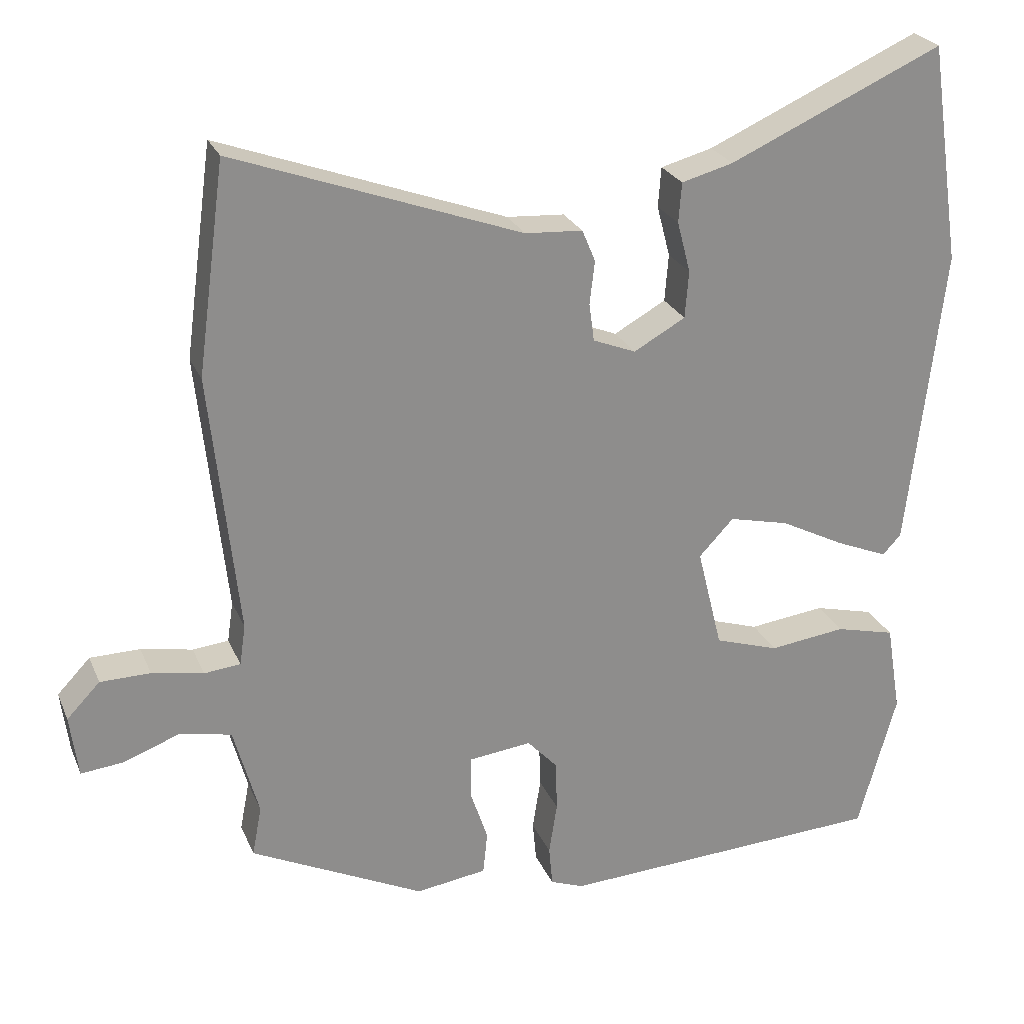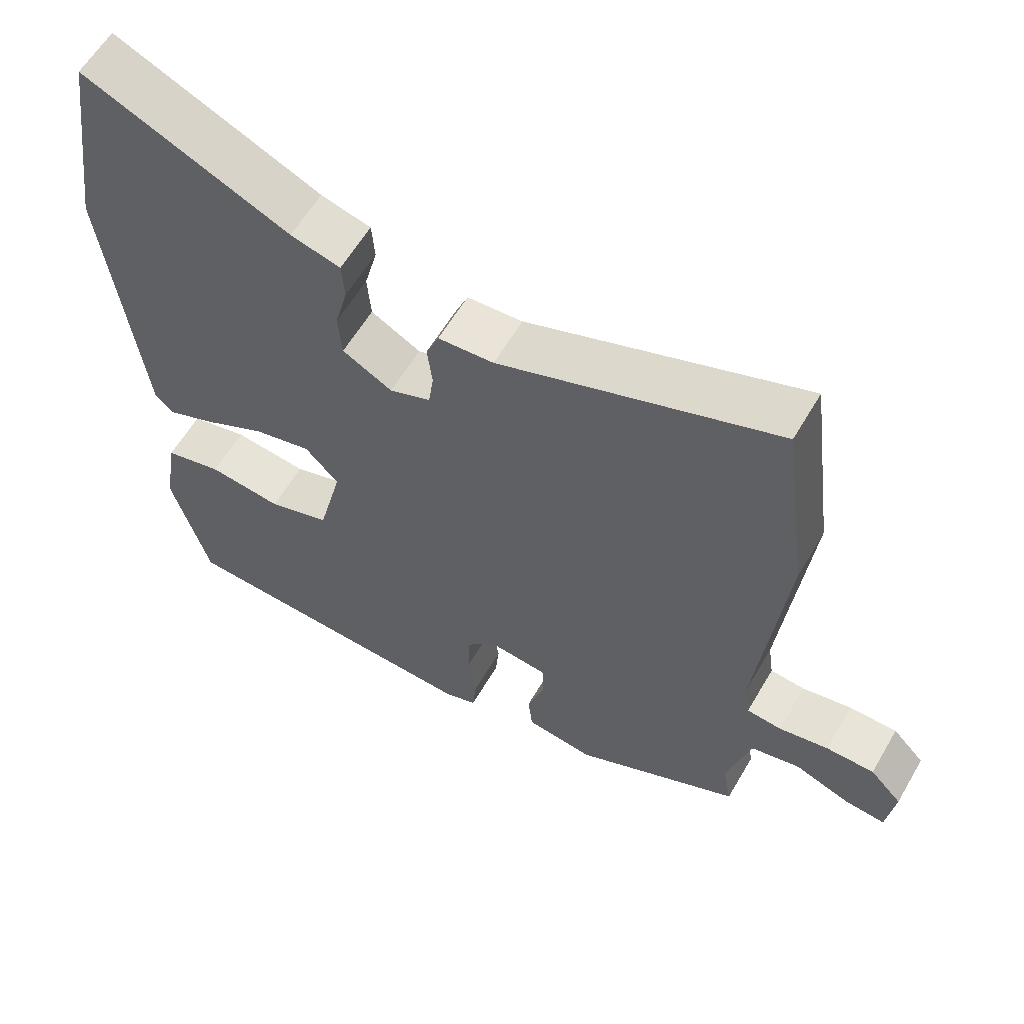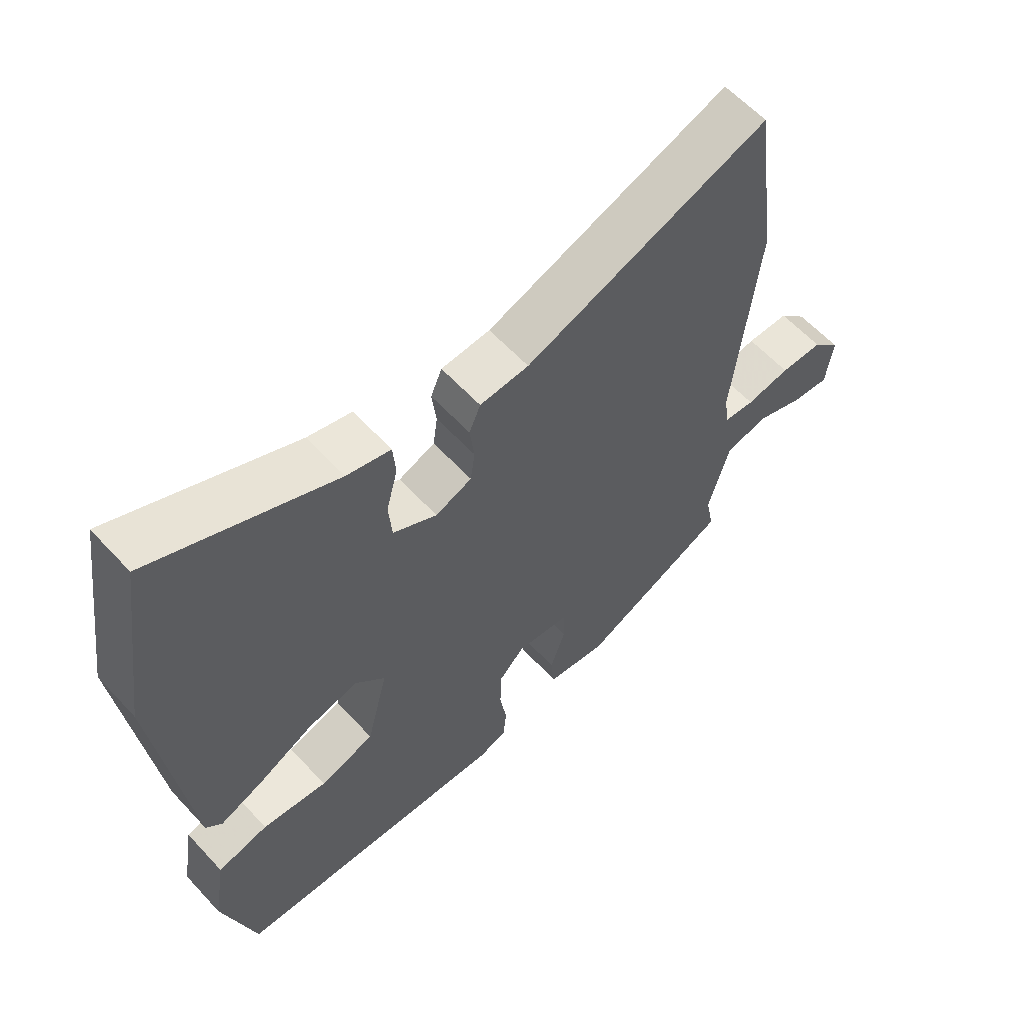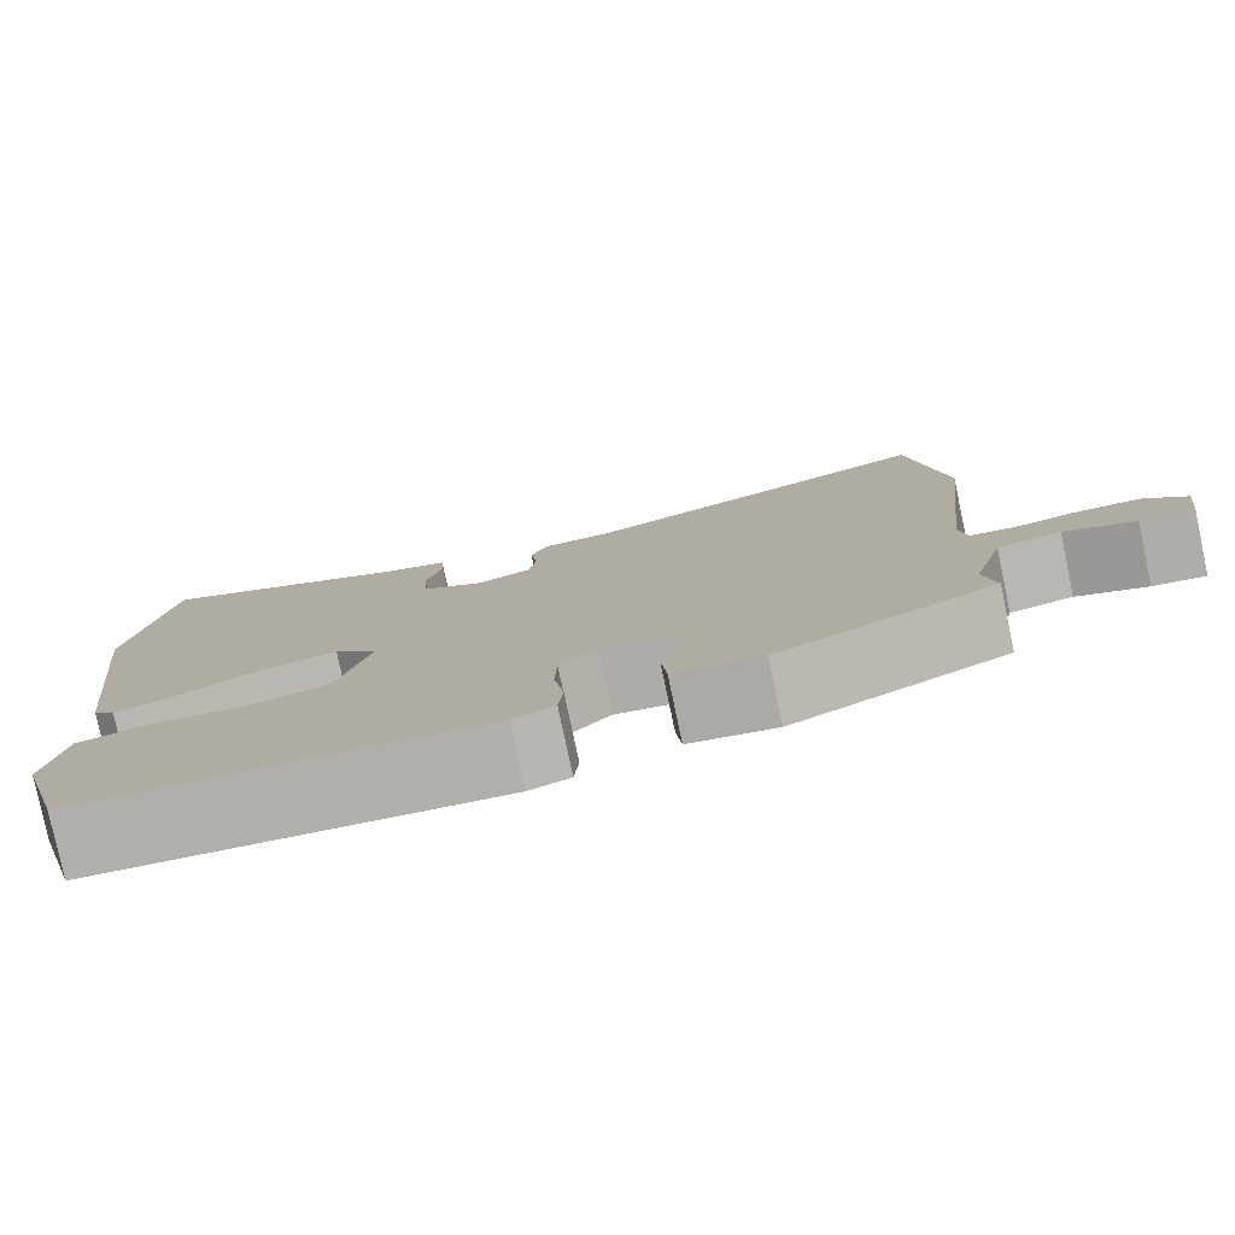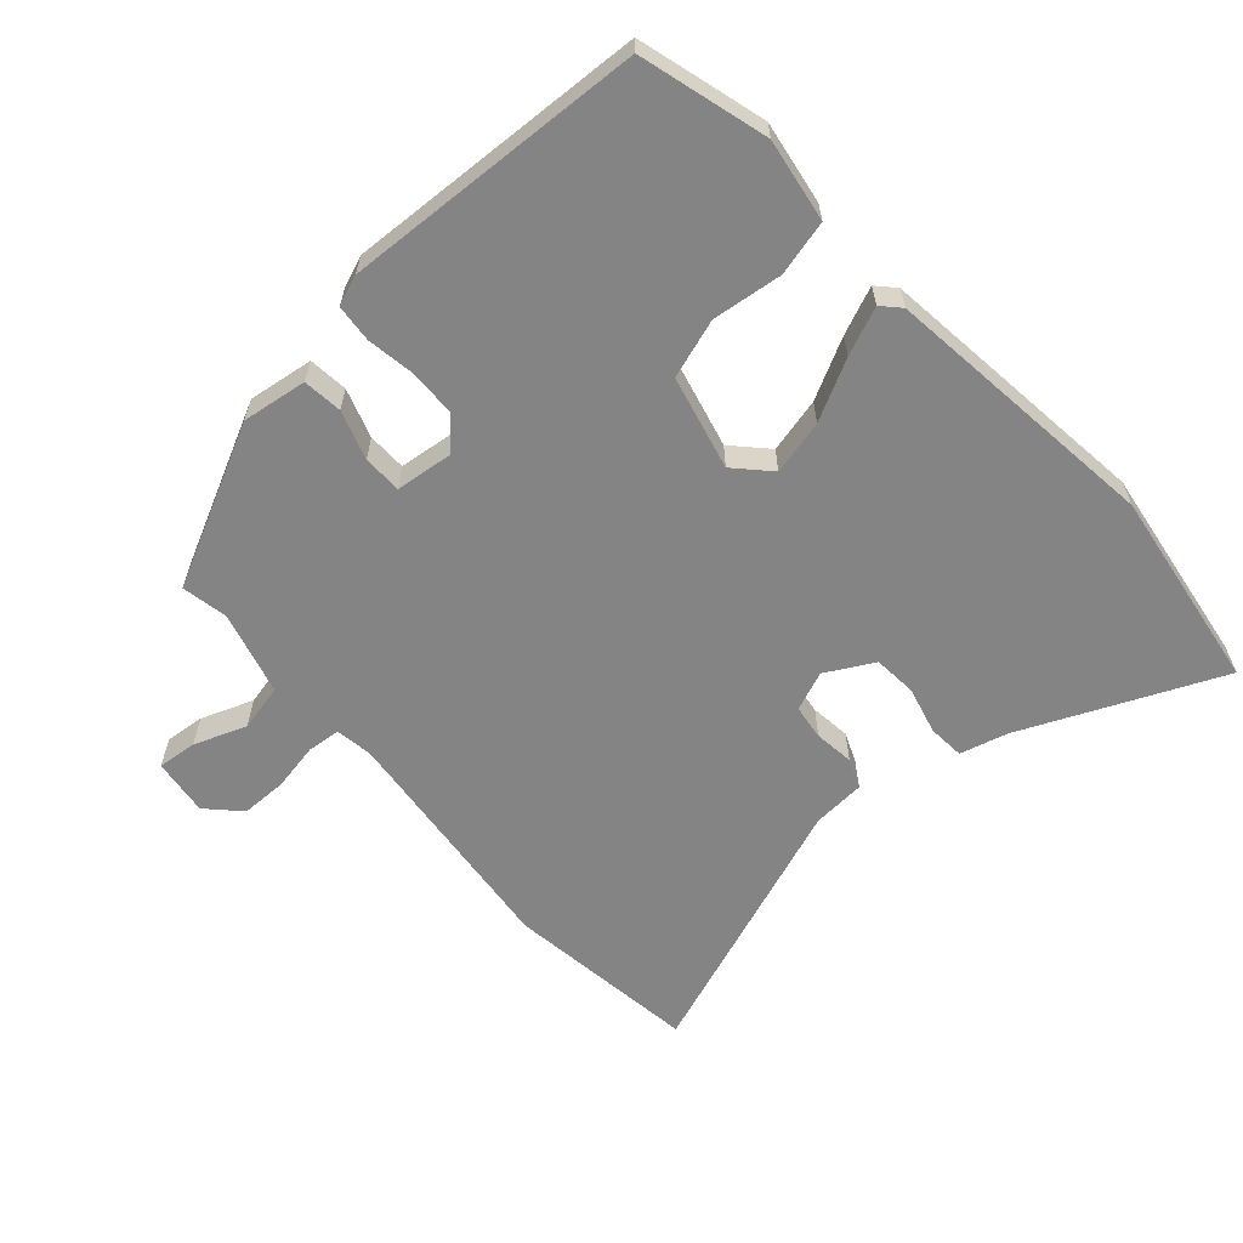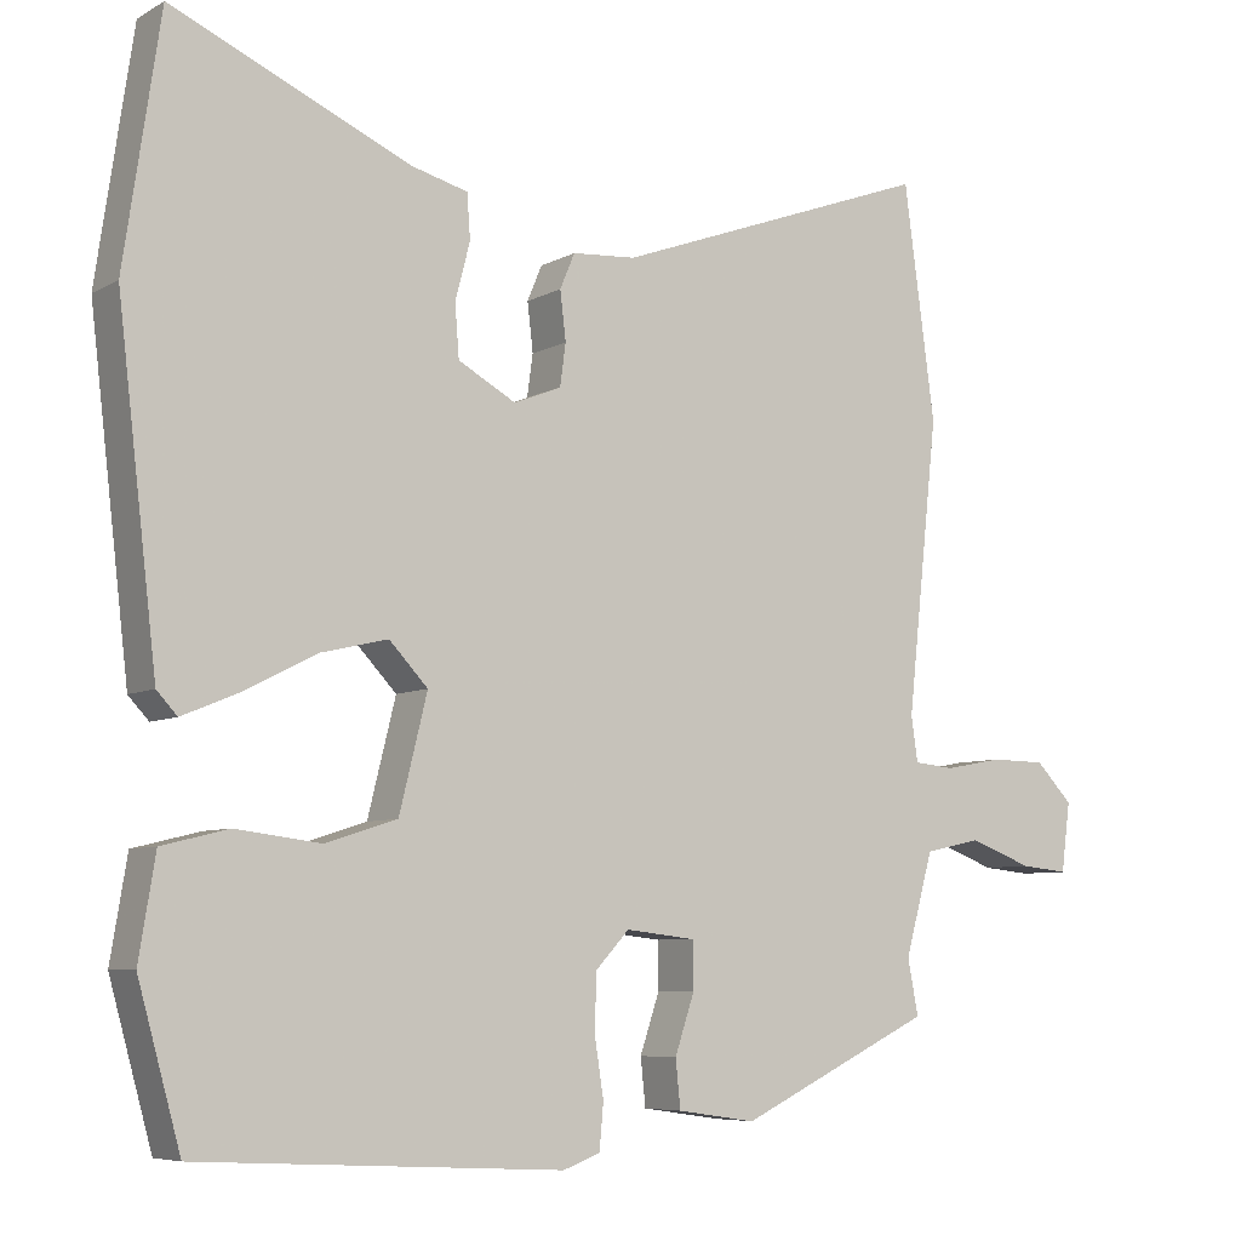
<metadata>
{"format":"obj","ext":"obj","renderer":"f3d","projection":"perspective","resolution":1024,"background":"white","views":[{"elev":25.0,"azim":160.8,"up":"+Z"},{"elev":59.9,"azim":30.2,"up":"+Z"},{"elev":60.2,"azim":-42.4,"up":"+Z"},{"elev":-79.6,"azim":12.0,"up":"+Z"},{"elev":-61.4,"azim":-138.1,"up":"+Y"},{"elev":-6.7,"azim":-32.8,"up":"+Z"}]}
</metadata>
<code>
v -0.436 0.07 -0.52
v -0.488 0.07 -0.332
v -0.468 0.07 -0.21
v -0.387 0.07 -0.19
v -0.283 0.07 -0.203
v -0.196 0.07 -0.175
v -0.162 0.07 -0.037
v -0.209 0.07 0.013
v -0.29 0.07 -0.006
v -0.378 0.07 -0.051
v -0.448 0.07 -0.08
v -0.473 0.07 -0.053
v -0.521 0.07 0.358
v -0.477 0.07 0.656
v -0.188 0.07 0.526
v -0.118 0.07 0.507
v -0.114 0.07 0.453
v -0.132 0.07 0.384
v -0.127 0.07 0.32
v -0.057 0.07 0.281
v 0.001 0.07 0.304
v 0.008 0.07 0.355
v 0.001 0.07 0.414
v 0.019 0.07 0.457
v 0.097 0.07 0.462
v 0.486 0.07 0.603
v 0.524 0.07 0.319
v 0.486 0.07 -0.035
v 0.494 0.07 -0.09
v 0.543 0.07 -0.095
v 0.613 0.07 -0.082
v 0.681 0.07 -0.083
v 0.726 0.07 -0.13
v 0.715 0.07 -0.214
v 0.657 0.07 -0.208
v 0.58 0.07 -0.179
v 0.511 0.07 -0.194
v 0.477 0.07 -0.317
v 0.49 0.07 -0.385
v 0.254 0.07 -0.499
v 0.158 0.07 -0.485
v 0.152 0.07 -0.427
v 0.176 0.07 -0.355
v 0.175 0.07 -0.298
v 0.09 0.07 -0.288
v 0.049 0.07 -0.332
v 0.047 0.07 -0.401
v 0.058 0.07 -0.472
v 0.053 0.07 -0.527
v 0.008 0.07 -0.544
v -0.436 0 -0.52
v -0.488 0 -0.332
v -0.468 0 -0.21
v -0.387 0 -0.19
v -0.283 0 -0.203
v -0.196 0 -0.175
v -0.162 0 -0.037
v -0.209 0 0.013
v -0.29 0 -0.006
v -0.378 0 -0.051
v -0.448 0 -0.08
v -0.473 0 -0.053
v -0.521 0 0.358
v -0.477 0 0.656
v -0.188 0 0.526
v -0.118 0 0.507
v -0.114 0 0.453
v -0.132 0 0.384
v -0.127 0 0.32
v -0.057 0 0.281
v 0.001 0 0.304
v 0.008 0 0.355
v 0.001 0 0.414
v 0.019 0 0.457
v 0.097 0 0.462
v 0.486 0 0.603
v 0.524 0 0.319
v 0.486 0 -0.035
v 0.494 0 -0.09
v 0.543 0 -0.095
v 0.613 0 -0.082
v 0.681 0 -0.083
v 0.726 0 -0.13
v 0.715 0 -0.214
v 0.657 0 -0.208
v 0.58 0 -0.179
v 0.511 0 -0.194
v 0.477 0 -0.317
v 0.49 0 -0.385
v 0.254 0 -0.499
v 0.158 0 -0.485
v 0.152 0 -0.427
v 0.176 0 -0.355
v 0.175 0 -0.298
v 0.09 0 -0.288
v 0.049 0 -0.332
v 0.047 0 -0.401
v 0.058 0 -0.472
v 0.053 0 -0.527
v 0.008 0 -0.544
f 47 48 49 50
f 46 47 50 1
f 45 46 1 2
f 40 41 42 43
f 38 39 40 43
f 37 38 43 44
f 33 34 35 36
f 33 36 37
f 30 31 32 33
f 29 30 33 37
f 25 26 27 28
f 25 28 29
f 22 23 24 25
f 21 22 25 29
f 20 21 29 37
f 15 16 17 18
f 15 18 19
f 14 15 19
f 13 14 19
f 9 10 11 12
f 9 12 13 19
f 2 3 4 5
f 45 2 5 6
f 44 45 6 7
f 37 44 7 8
f 20 37 8
f 8 9 19 20
f 100 99 98 97
f 51 100 97 96
f 52 51 96 95
f 93 92 91 90
f 93 90 89 88
f 94 93 88 87
f 86 85 84 83
f 87 86 83
f 83 82 81 80
f 87 83 80 79
f 78 77 76 75
f 79 78 75
f 75 74 73 72
f 79 75 72 71
f 87 79 71 70
f 68 67 66 65
f 69 68 65
f 69 65 64
f 69 64 63
f 62 61 60 59
f 69 63 62 59
f 55 54 53 52
f 56 55 52 95
f 57 56 95 94
f 58 57 94 87
f 58 87 70
f 70 69 59 58
f 1 51 52 2
f 2 52 53 3
f 3 53 54 4
f 4 54 55 5
f 5 55 56 6
f 6 56 57 7
f 7 57 58 8
f 8 58 59 9
f 9 59 60 10
f 10 60 61 11
f 11 61 62 12
f 12 62 63 13
f 13 63 64 14
f 14 64 65 15
f 15 65 66 16
f 16 66 67 17
f 17 67 68 18
f 18 68 69 19
f 19 69 70 20
f 20 70 71 21
f 21 71 72 22
f 22 72 73 23
f 23 73 74 24
f 24 74 75 25
f 25 75 76 26
f 26 76 77 27
f 27 77 78 28
f 28 78 79 29
f 29 79 80 30
f 30 80 81 31
f 31 81 82 32
f 32 82 83 33
f 33 83 84 34
f 34 84 85 35
f 35 85 86 36
f 36 86 87 37
f 37 87 88 38
f 38 88 89 39
f 39 89 90 40
f 40 90 91 41
f 41 91 92 42
f 42 92 93 43
f 43 93 94 44
f 44 94 95 45
f 45 95 96 46
f 46 96 97 47
f 47 97 98 48
f 48 98 99 49
f 49 99 100 50
f 50 100 51 1

</code>
